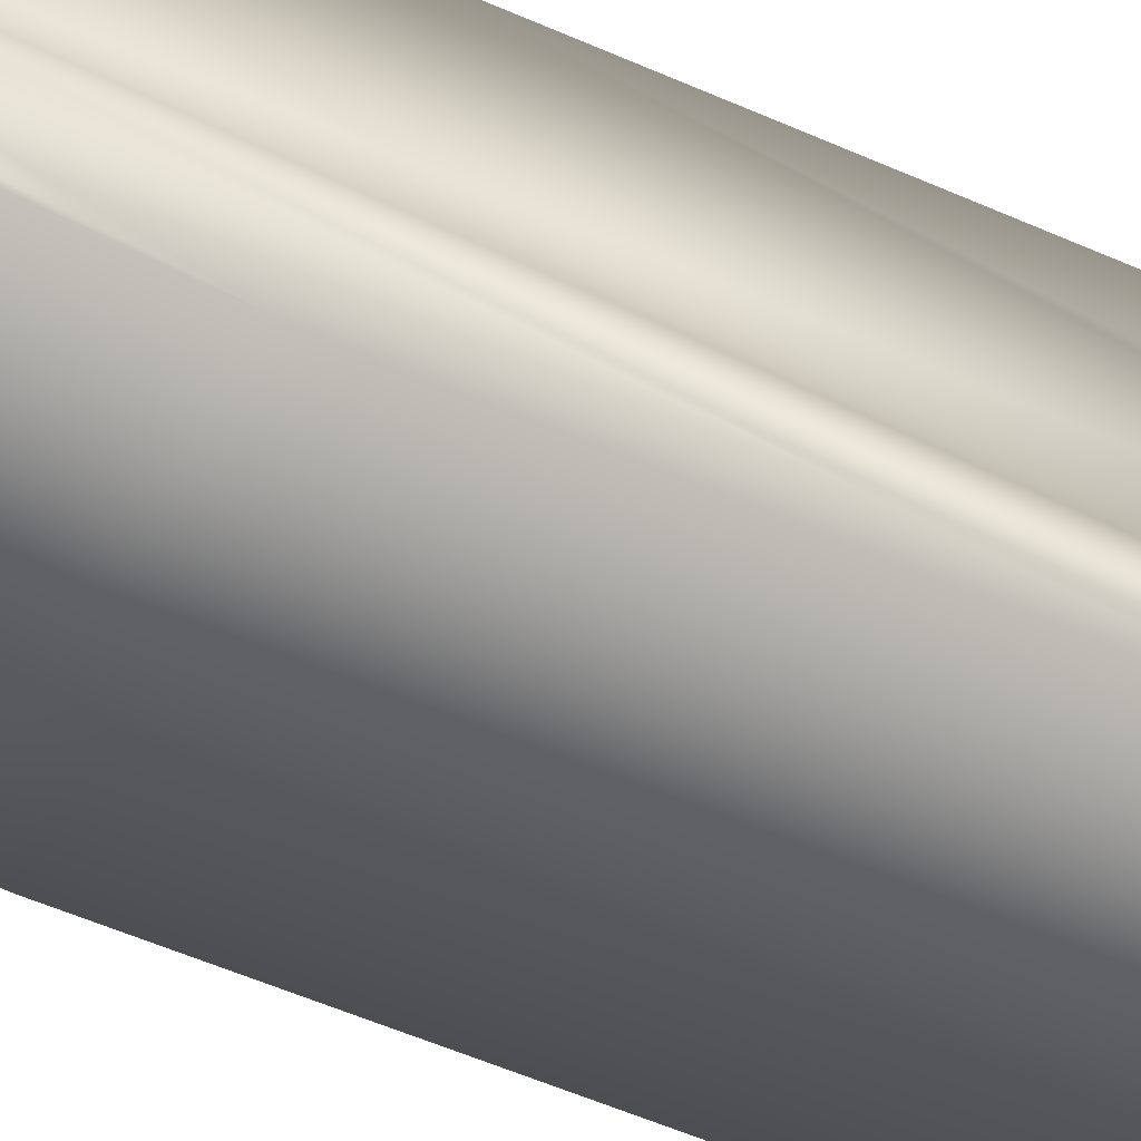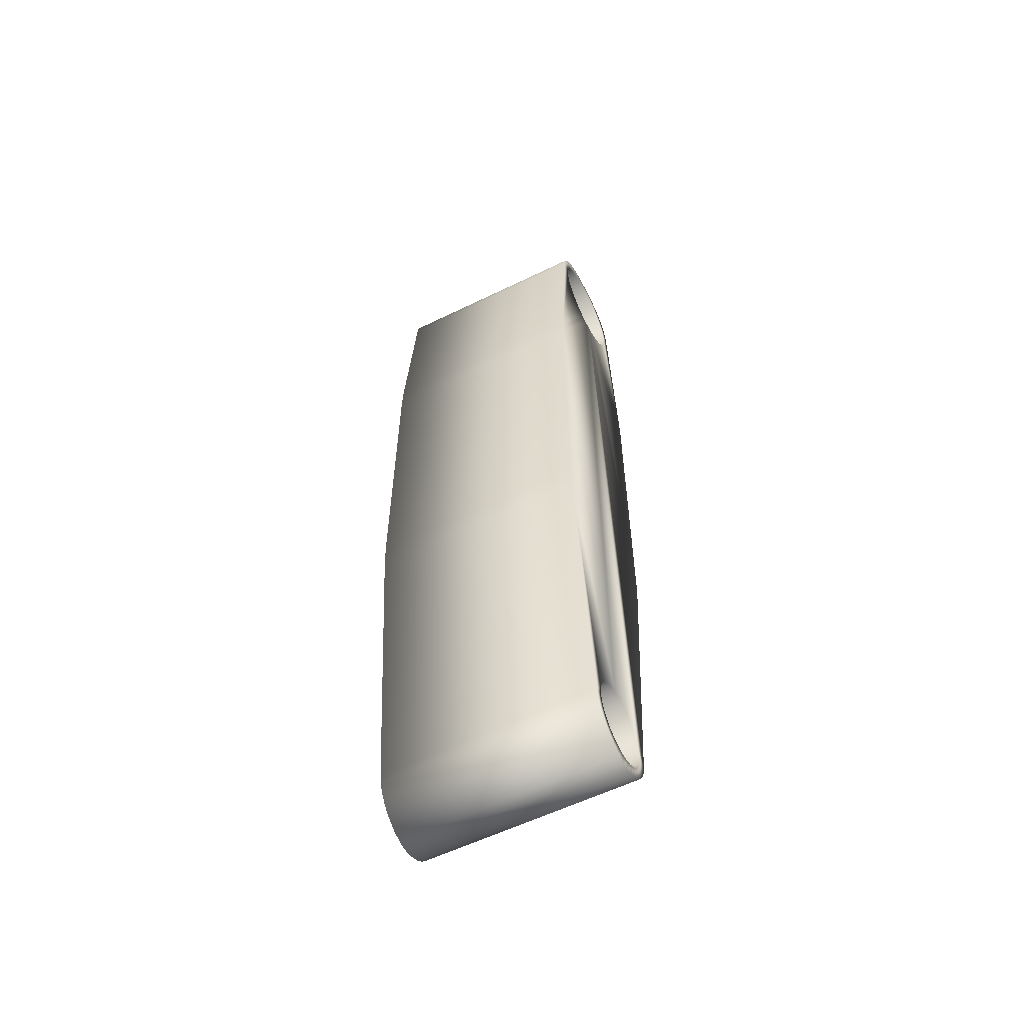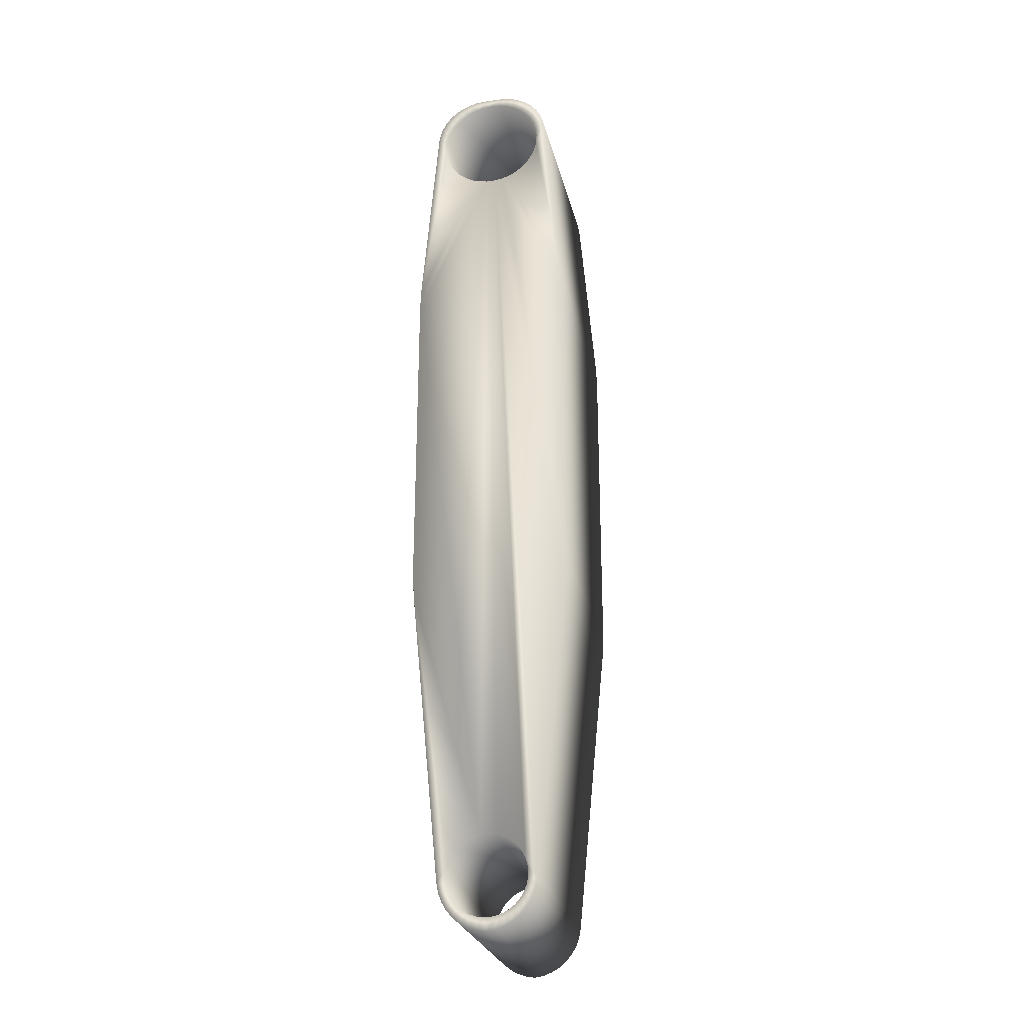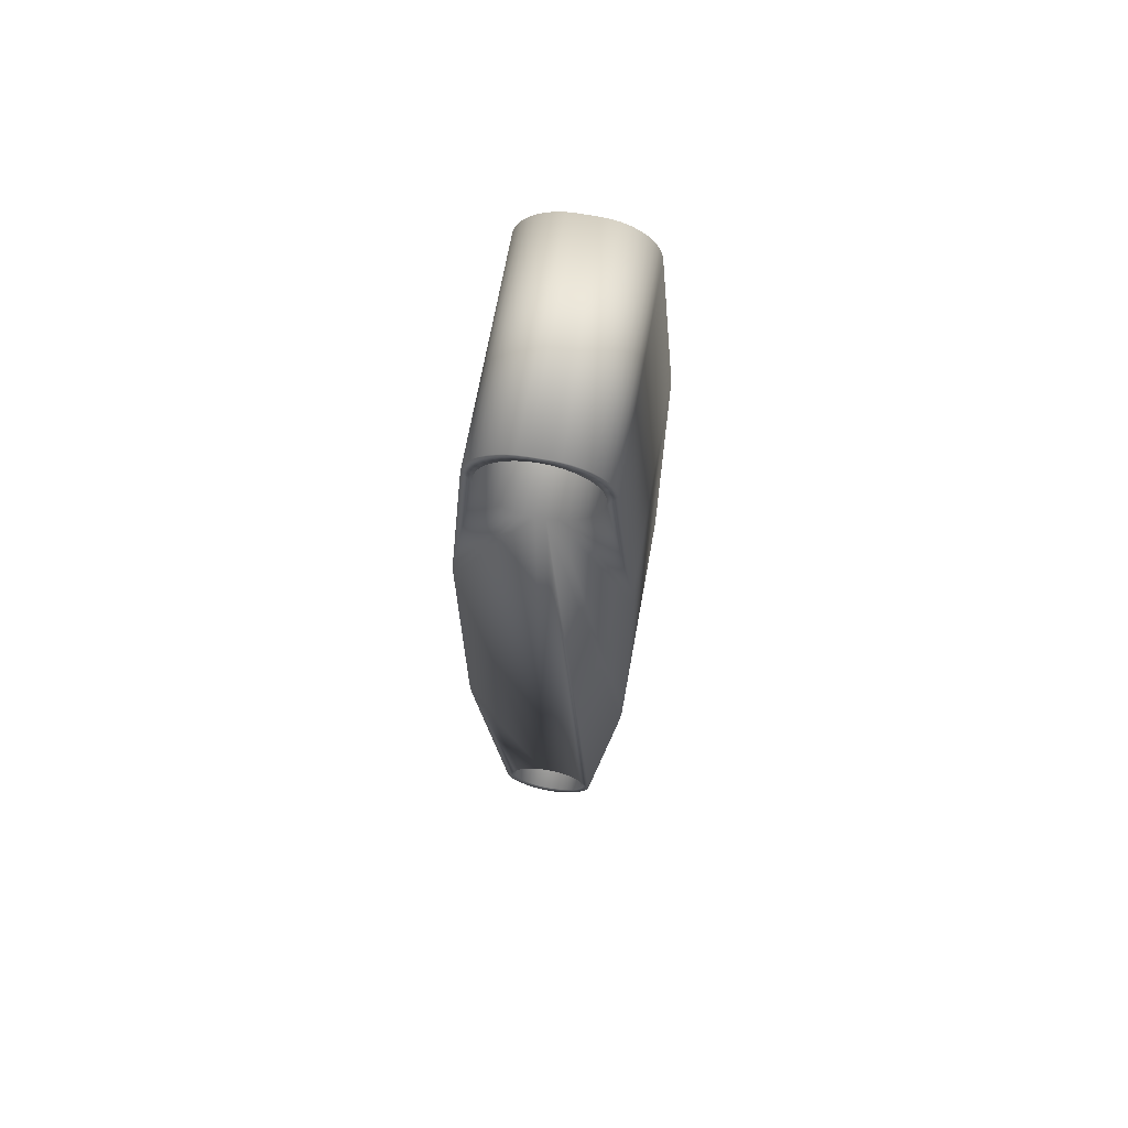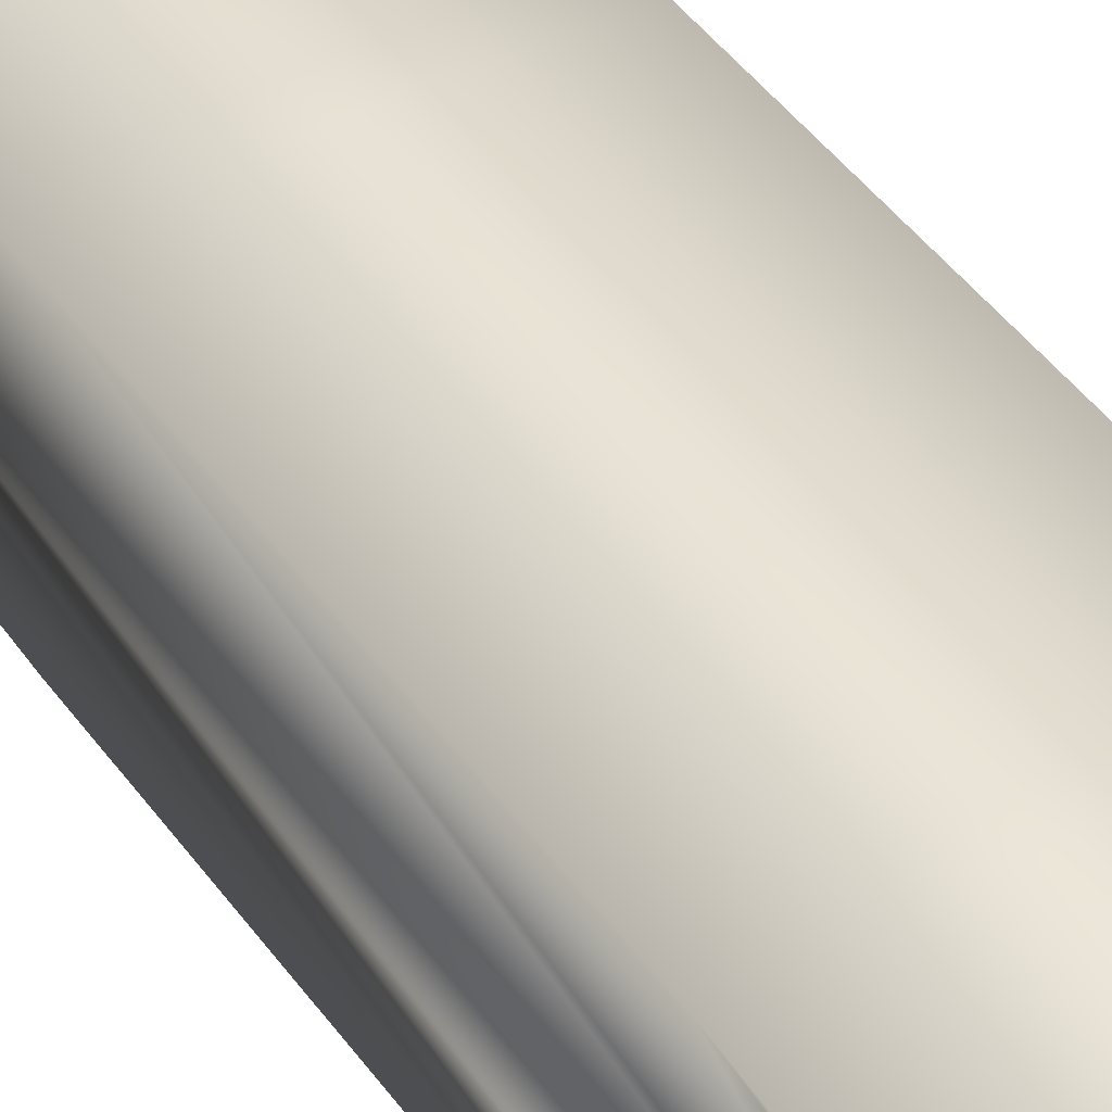
<metadata>
{"format":"obj","ext":"obj","renderer":"f3d","projection":"perspective","resolution":1024,"background":"white","views":[{"elev":-47.3,"azim":62.5,"up":"+Z"},{"elev":-58.1,"azim":-153.2,"up":"+Y"},{"elev":-26.2,"azim":-77.1,"up":"+Y"},{"elev":68.6,"azim":-79.8,"up":"+Y"},{"elev":41.9,"azim":148.1,"up":"+Z"}]}
</metadata>
<code>
v -0.04 -0.07916 -0.03
v 0.04 -0.07916 -0.03
v -0.04 -0.2 -0.03
v 0.04 -0.2 -0.03
v -0.04 -0.07086 -0.02966
v 0.04 -0.07086 -0.02966
v -0.04 -0.21 -0.0295
v 0.04 -0.21 -0.0295
v -0.04 0.004923 -0.02334
v 0.04 0.004923 -0.02334
v -0.04 0.00818 -0.02279
v 0.04 0.00818 -0.02279
v -0.04 0.0113 -0.02172
v 0.04 0.0113 -0.02172
v -0.04 0.01421 -0.02015
v 0.04 0.01421 -0.02015
v -0.04 0.000849 -0.01998
v 0.04 0.000849 -0.01998
v -0.04 -0.00254 -0.01984
v 0.04 -0.00254 -0.01984
v -0.04 0.004214 -0.01955
v 0.04 0.004214 -0.01955
v -0.04 -0.005856 -0.01912
v 0.04 -0.005856 -0.01912
v -0.04 0.007457 -0.01856
v 0.04 0.007457 -0.01856
v -0.04 -0.3221 -0.01829
v 0.04 -0.3221 -0.01829
v -0.04 0.01681 -0.01812
v 0.04 0.01681 -0.01812
v -0.04 -0.009004 -0.01786
v 0.04 -0.009004 -0.01786
v -0.04 -0.3255 -0.01765
v 0.04 -0.3255 -0.01765
v -0.04 0.01049 -0.01703
v 0.04 0.01049 -0.01703
v -0.04 -0.3288 -0.01642
v 0.04 -0.3288 -0.01642
v -0.04 -0.01189 -0.01608
v 0.04 -0.01189 -0.01608
v -0.04 0.01905 -0.01569
v 0.04 0.01905 -0.01569
v -0.04 0.01321 -0.01501
v 0.04 0.01321 -0.01501
v -0.04 -0.3194 -0.01499
v 0.04 -0.3194 -0.01499
v -0.04 -0.3219 -0.01488
v 0.04 -0.3219 -0.01488
v -0.04 -0.3168 -0.01466
v 0.04 -0.3168 -0.01466
v -0.04 -0.3318 -0.01465
v 0.04 -0.3318 -0.01465
v -0.04 -0.3244 -0.01434
v 0.04 -0.3244 -0.01434
v -0.04 -0.3144 -0.01392
v 0.04 -0.3144 -0.01392
v -0.04 -0.01444 -0.01384
v 0.04 -0.01444 -0.01384
v -0.04 -0.3268 -0.01339
v 0.04 -0.3268 -0.01339
v -0.04 0.02085 -0.01293
v 0.04 0.02085 -0.01293
v -0.04 -0.3121 -0.01277
v 0.04 -0.3121 -0.01277
v -0.04 0.01556 -0.01256
v 0.04 0.01556 -0.01256
v -0.04 -0.3344 -0.01239
v 0.04 -0.3344 -0.01239
v -0.04 -0.3289 -0.01206
v 0.04 -0.3289 -0.01206
v -0.04 -0.3101 -0.01126
v 0.04 -0.3101 -0.01126
v -0.04 -0.01657 -0.0112
v 0.04 -0.01657 -0.0112
v -0.04 -0.3308 -0.01038
v 0.04 -0.3308 -0.01038
v -0.04 0.02218 -0.009901
v 0.04 0.02218 -0.009901
v -0.04 0.01746 -0.009754
v 0.04 0.01746 -0.009754
v -0.04 -0.3366 -0.009715
v 0.04 -0.3366 -0.009715
v -0.04 -0.3083 -0.009423
v 0.04 -0.3083 -0.009423
v -0.04 -0.3324 -0.0084
v 0.04 -0.3324 -0.0084
v -0.04 -0.01823 -0.008238
v 0.04 -0.01823 -0.008238
v -0.04 -0.3069 -0.007315
v 0.04 -0.3069 -0.007315
v -0.04 0.02299 -0.0067
v 0.04 0.02299 -0.0067
v -0.04 -0.3383 -0.006694
v 0.04 -0.3383 -0.006694
v -0.04 0.01886 -0.006663
v 0.04 0.01886 -0.006663
v -0.04 -0.3337 -0.006179
v 0.04 -0.3337 -0.006179
v -0.04 -0.01936 -0.00504
v 0.04 -0.01936 -0.00504
v -0.04 -0.3059 -0.004997
v 0.04 -0.3059 -0.004997
v -0.04 -0.3345 -0.00378
v 0.04 -0.3345 -0.00378
v -0.04 -0.3395 -0.003423
v 0.04 -0.3395 -0.003423
v -0.04 0.02326 -0.003409
v 0.04 0.02326 -0.003409
v -0.04 0.01971 -0.00338
v 0.04 0.01971 -0.00338
v -0.04 -0.3052 -0.002535
v 0.04 -0.3052 -0.002535
v -0.04 -0.01993 -0.001696
v 0.04 -0.01993 -0.001696
v -0.04 -0.3349 -0.001272
v 0.04 -0.3349 -0.001272
v -0.04 -0.3401 -0
v 0.04 -0.3401 -0
v -0.04 -0.305 -0
v 0.04 -0.305 -0
v 0.04 -0.305 -0
v 0.04 -0.3401 -0
v -0.04 -0.3401 -0
v 0.04 -0.3401 -0
v -0.04 0.02 0
v 0.04 0.02 0
v 0.04 0.02 0
v -0.04 -0.3349 0.001272
v 0.04 -0.3349 0.001272
v -0.04 -0.01993 0.001696
v 0.04 -0.01993 0.001696
v -0.04 -0.3052 0.002535
v 0.04 -0.3052 0.002535
v -0.04 0.01971 0.00338
v 0.04 0.01971 0.00338
v -0.04 0.02326 0.003409
v 0.04 0.02326 0.003409
v -0.04 -0.3395 0.003423
v 0.04 -0.3395 0.003423
v -0.04 -0.3345 0.00378
v 0.04 -0.3345 0.00378
v -0.04 -0.3059 0.004997
v 0.04 -0.3059 0.004997
v -0.04 -0.01936 0.00504
v 0.04 -0.01936 0.00504
v -0.04 -0.3337 0.006179
v 0.04 -0.3337 0.006179
v -0.04 0.01886 0.006663
v 0.04 0.01886 0.006663
v -0.04 -0.3383 0.006694
v 0.04 -0.3383 0.006694
v -0.04 0.02299 0.0067
v 0.04 0.02299 0.0067
v -0.04 -0.3069 0.007315
v 0.04 -0.3069 0.007315
v -0.04 -0.01823 0.008238
v 0.04 -0.01823 0.008238
v -0.04 -0.3324 0.0084
v 0.04 -0.3324 0.0084
v -0.04 -0.3083 0.009423
v 0.04 -0.3083 0.009423
v -0.04 -0.3366 0.009715
v 0.04 -0.3366 0.009715
v -0.04 0.01746 0.009754
v 0.04 0.01746 0.009754
v -0.04 0.02218 0.009901
v 0.04 0.02218 0.009901
v -0.04 -0.3308 0.01038
v 0.04 -0.3308 0.01038
v -0.04 -0.01657 0.0112
v 0.04 -0.01657 0.0112
v -0.04 -0.3101 0.01126
v 0.04 -0.3101 0.01126
v -0.04 -0.3289 0.01206
v 0.04 -0.3289 0.01206
v -0.04 -0.3344 0.01239
v 0.04 -0.3344 0.01239
v -0.04 0.01556 0.01256
v 0.04 0.01556 0.01256
v -0.04 -0.3121 0.01277
v 0.04 -0.3121 0.01277
v -0.04 0.02085 0.01293
v 0.04 0.02085 0.01293
v -0.04 -0.3268 0.01339
v 0.04 -0.3268 0.01339
v -0.04 -0.01444 0.01384
v 0.04 -0.01444 0.01384
v -0.04 -0.3144 0.01392
v 0.04 -0.3144 0.01392
v -0.04 -0.3244 0.01434
v 0.04 -0.3244 0.01434
v -0.04 -0.3318 0.01465
v 0.04 -0.3318 0.01465
v -0.04 -0.3168 0.01466
v 0.04 -0.3168 0.01466
v -0.04 -0.3219 0.01488
v 0.04 -0.3219 0.01488
v -0.04 -0.3194 0.01499
v 0.04 -0.3194 0.01499
v -0.04 0.01321 0.01501
v 0.04 0.01321 0.01501
v -0.04 0.01905 0.01569
v 0.04 0.01905 0.01569
v -0.04 -0.01189 0.01608
v 0.04 -0.01189 0.01608
v -0.04 -0.3288 0.01642
v 0.04 -0.3288 0.01642
v -0.04 0.01049 0.01703
v 0.04 0.01049 0.01703
v -0.04 -0.3255 0.01765
v 0.04 -0.3255 0.01765
v -0.04 -0.009004 0.01786
v 0.04 -0.009004 0.01786
v -0.04 0.01681 0.01812
v 0.04 0.01681 0.01812
v -0.04 -0.3221 0.01829
v 0.04 -0.3221 0.01829
v -0.04 0.007457 0.01856
v 0.04 0.007457 0.01856
v -0.04 -0.005856 0.01912
v 0.04 -0.005856 0.01912
v -0.04 0.004214 0.01955
v 0.04 0.004214 0.01955
v -0.04 -0.00254 0.01984
v 0.04 -0.00254 0.01984
v -0.04 0.000849 0.01998
v 0.04 0.000849 0.01998
v -0.04 0.01421 0.02015
v 0.04 0.01421 0.02015
v -0.04 0.0113 0.02172
v 0.04 0.0113 0.02172
v -0.04 0.00818 0.02279
v 0.04 0.00818 0.02279
v -0.04 0.004923 0.02334
v 0.04 0.004923 0.02334
v -0.04 -0.21 0.0295
v 0.04 -0.21 0.0295
v -0.04 -0.07086 0.02966
v 0.04 -0.07086 0.02966
v -0.04 -0.07916 0.03
v 0.04 -0.07916 0.03
v -0.04 -0.2 0.03
v 0.04 -0.2 0.03
f 2 4 1
f 4 3 1
f 3 111 1
f 99 5 1
f 113 99 1
f 111 113 1
f 5 2 1
f 6 120 2
f 120 112 2
f 112 4 2
f 5 6 2
f 7 111 3
f 4 8 3
f 8 7 3
f 112 8 4
f 87 73 5
f 73 57 5
f 57 39 5
f 39 31 5
f 99 87 5
f 31 23 5
f 23 19 5
f 19 9 5
f 9 6 5
f 10 20 6
f 20 120 6
f 9 10 6
f 63 71 7
f 71 83 7
f 83 89 7
f 27 49 7
f 49 55 7
f 55 63 7
f 101 111 7
f 89 101 7
f 28 27 7
f 8 28 7
f 112 102 8
f 102 90 8
f 90 84 8
f 84 72 8
f 72 64 8
f 64 56 8
f 56 50 8
f 50 28 8
f 19 17 9
f 17 21 9
f 21 11 9
f 11 10 9
f 26 22 10
f 12 26 10
f 22 18 10
f 18 20 10
f 11 12 10
f 21 25 11
f 25 13 11
f 13 12 11
f 14 26 12
f 13 14 12
f 25 35 13
f 35 15 13
f 15 14 13
f 36 26 14
f 16 36 14
f 15 16 14
f 35 29 15
f 29 16 15
f 44 36 16
f 30 44 16
f 29 30 16
f 19 20 17
f 20 18 17
f 18 21 17
f 22 21 18
f 23 24 19
f 24 20 19
f 24 120 20
f 22 25 21
f 26 25 22
f 31 32 23
f 32 24 23
f 32 120 24
f 26 35 25
f 36 35 26
f 53 47 27
f 33 53 27
f 47 45 27
f 45 49 27
f 28 34 27
f 34 33 27
f 50 46 28
f 46 48 28
f 48 34 28
f 43 41 29
f 35 43 29
f 41 30 29
f 66 44 30
f 42 66 30
f 41 42 30
f 39 40 31
f 40 32 31
f 40 120 32
f 59 53 33
f 37 59 33
f 34 38 33
f 38 37 33
f 48 54 34
f 54 38 34
f 36 43 35
f 44 43 36
f 69 59 37
f 51 69 37
f 38 52 37
f 52 51 37
f 54 60 38
f 60 52 38
f 57 58 39
f 58 40 39
f 58 120 40
f 65 61 41
f 43 65 41
f 61 42 41
f 80 66 42
f 62 80 42
f 61 62 42
f 44 65 43
f 66 65 44
f 47 48 45
f 48 46 45
f 46 49 45
f 50 49 46
f 53 54 47
f 54 48 47
f 50 55 49
f 56 55 50
f 75 69 51
f 67 75 51
f 52 68 51
f 68 67 51
f 60 70 52
f 70 68 52
f 59 60 53
f 60 54 53
f 56 63 55
f 64 63 56
f 73 74 57
f 74 58 57
f 74 120 58
f 69 70 59
f 70 60 59
f 79 77 61
f 65 79 61
f 77 62 61
f 78 80 62
f 77 78 62
f 64 71 63
f 72 71 64
f 66 79 65
f 80 79 66
f 85 75 67
f 81 85 67
f 68 82 67
f 82 81 67
f 70 76 68
f 76 82 68
f 75 76 69
f 76 70 69
f 72 83 71
f 84 83 72
f 87 88 73
f 88 74 73
f 88 120 74
f 85 86 75
f 86 76 75
f 86 82 76
f 79 95 77
f 95 91 77
f 91 78 77
f 96 80 78
f 92 96 78
f 91 92 78
f 80 95 79
f 96 95 80
f 97 85 81
f 93 97 81
f 82 94 81
f 94 93 81
f 86 94 82
f 84 89 83
f 90 89 84
f 97 98 85
f 98 86 85
f 98 94 86
f 99 100 87
f 100 88 87
f 100 120 88
f 90 101 89
f 102 101 90
f 95 107 91
f 107 92 91
f 110 96 92
f 108 110 92
f 107 108 92
f 103 97 93
f 105 103 93
f 94 106 93
f 106 105 93
f 98 106 94
f 109 107 95
f 96 109 95
f 110 109 96
f 103 104 97
f 104 98 97
f 104 106 98
f 113 114 99
f 114 100 99
f 114 120 100
f 102 111 101
f 112 111 102
f 105 115 103
f 115 116 103
f 116 104 103
f 124 106 104
f 116 124 104
f 123 115 105
f 106 124 105
f 124 123 105
f 109 136 107
f 136 108 107
f 126 110 108
f 137 126 108
f 136 137 108
f 125 136 109
f 110 125 109
f 126 125 110
f 130 113 111
f 119 130 111
f 112 119 111
f 120 119 112
f 130 131 113
f 131 114 113
f 131 120 114
f 123 128 115
f 128 129 115
f 129 116 115
f 129 124 116
f 138 140 123
f 140 128 123
f 124 139 123
f 139 138 123
f 132 130 119
f 120 132 119
f 133 132 120
f 131 243 120
f 243 133 120
f 129 139 124
f 134 136 125
f 126 134 125
f 135 134 126
f 137 135 126
f 140 141 128
f 141 129 128
f 141 139 129
f 132 142 130
f 142 154 130
f 154 160 130
f 160 172 130
f 216 236 130
f 236 242 130
f 242 144 130
f 188 216 130
f 180 188 130
f 172 180 130
f 144 145 130
f 145 131 130
f 145 243 131
f 133 142 132
f 243 237 133
f 237 143 133
f 143 142 133
f 148 152 134
f 152 136 134
f 135 148 134
f 137 149 135
f 149 148 135
f 152 137 136
f 153 149 137
f 152 153 137
f 150 146 138
f 146 140 138
f 139 151 138
f 151 150 138
f 141 151 139
f 146 147 140
f 147 141 140
f 147 151 141
f 143 154 142
f 237 155 143
f 155 154 143
f 242 240 144
f 240 156 144
f 156 157 144
f 157 145 144
f 157 239 145
f 239 241 145
f 241 243 145
f 150 158 146
f 158 159 146
f 159 147 146
f 159 163 147
f 163 151 147
f 164 166 148
f 166 152 148
f 149 164 148
f 153 167 149
f 167 165 149
f 165 164 149
f 162 158 150
f 151 163 150
f 163 162 150
f 166 153 152
f 166 167 153
f 155 160 154
f 237 161 155
f 161 160 155
f 240 238 156
f 238 170 156
f 170 171 156
f 171 157 156
f 171 239 157
f 162 168 158
f 168 169 158
f 169 159 158
f 169 177 159
f 177 163 159
f 161 172 160
f 237 173 161
f 173 172 161
f 176 168 162
f 163 177 162
f 177 176 162
f 178 202 164
f 202 182 164
f 182 166 164
f 165 178 164
f 167 183 165
f 183 179 165
f 179 178 165
f 182 167 166
f 182 183 167
f 176 174 168
f 174 175 168
f 175 169 168
f 175 193 169
f 193 177 169
f 238 186 170
f 186 187 170
f 187 171 170
f 187 239 171
f 173 180 172
f 237 181 173
f 181 180 173
f 192 184 174
f 176 192 174
f 184 185 174
f 185 175 174
f 185 207 175
f 207 193 175
f 177 193 176
f 193 192 176
f 200 214 178
f 214 202 178
f 179 200 178
f 183 203 179
f 203 201 179
f 201 200 179
f 181 188 180
f 237 189 181
f 189 188 181
f 202 183 182
f 202 203 183
f 206 190 184
f 192 206 184
f 190 191 184
f 191 185 184
f 191 211 185
f 211 207 185
f 238 204 186
f 204 205 186
f 205 187 186
f 205 239 187
f 194 216 188
f 189 194 188
f 237 195 189
f 195 194 189
f 210 196 190
f 206 210 190
f 196 197 190
f 197 191 190
f 197 217 191
f 217 211 191
f 193 207 192
f 207 206 192
f 198 216 194
f 195 198 194
f 217 199 195
f 237 217 195
f 199 198 195
f 216 198 196
f 210 216 196
f 198 199 196
f 199 197 196
f 199 217 197
f 208 228 200
f 228 214 200
f 201 208 200
f 203 215 201
f 215 209 201
f 209 208 201
f 214 203 202
f 214 215 203
f 238 212 204
f 212 213 204
f 213 205 204
f 213 239 205
f 207 211 206
f 211 210 206
f 218 230 208
f 230 228 208
f 209 218 208
f 231 219 209
f 229 231 209
f 215 229 209
f 219 218 209
f 211 217 210
f 217 216 210
f 238 220 212
f 220 221 212
f 221 213 212
f 221 239 213
f 228 215 214
f 228 229 215
f 217 237 216
f 237 236 216
f 222 234 218
f 234 232 218
f 232 230 218
f 219 222 218
f 233 223 219
f 231 233 219
f 223 222 219
f 238 224 220
f 224 225 220
f 225 221 220
f 225 239 221
f 226 234 222
f 223 226 222
f 235 227 223
f 233 235 223
f 227 226 223
f 234 226 224
f 238 234 224
f 226 227 224
f 227 225 224
f 235 239 225
f 227 235 225
f 230 229 228
f 230 231 229
f 232 231 230
f 232 233 231
f 234 233 232
f 234 235 233
f 238 235 234
f 238 239 235
f 237 243 236
f 243 242 236
f 240 239 238
f 240 241 239
f 242 241 240
f 242 243 241

</code>
